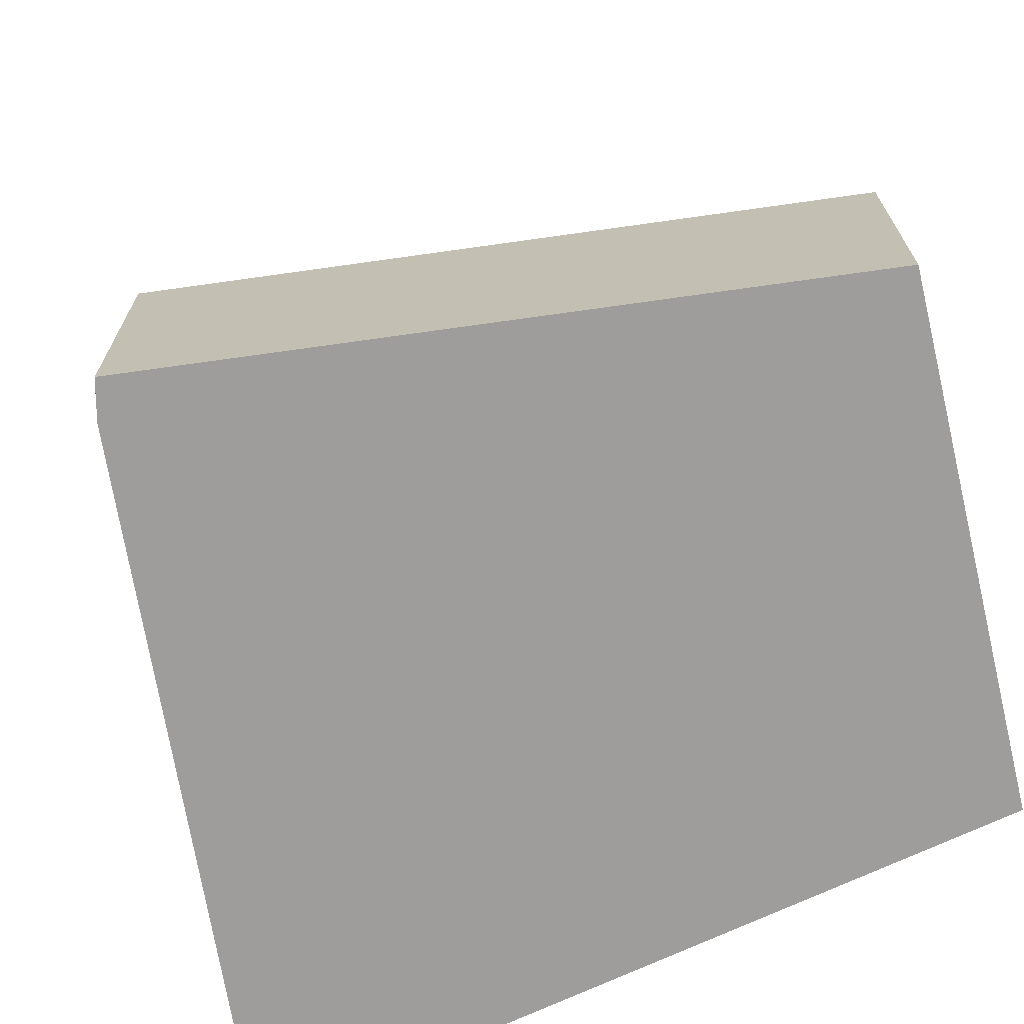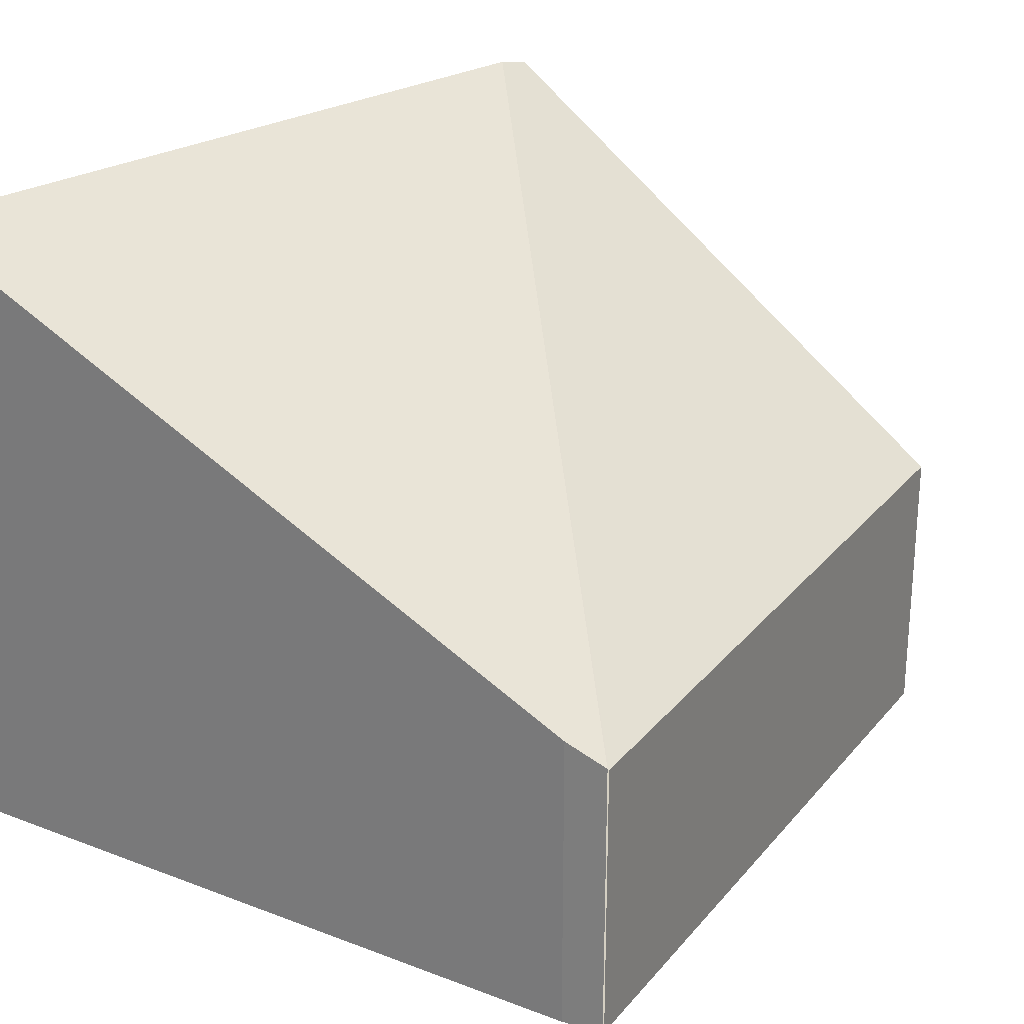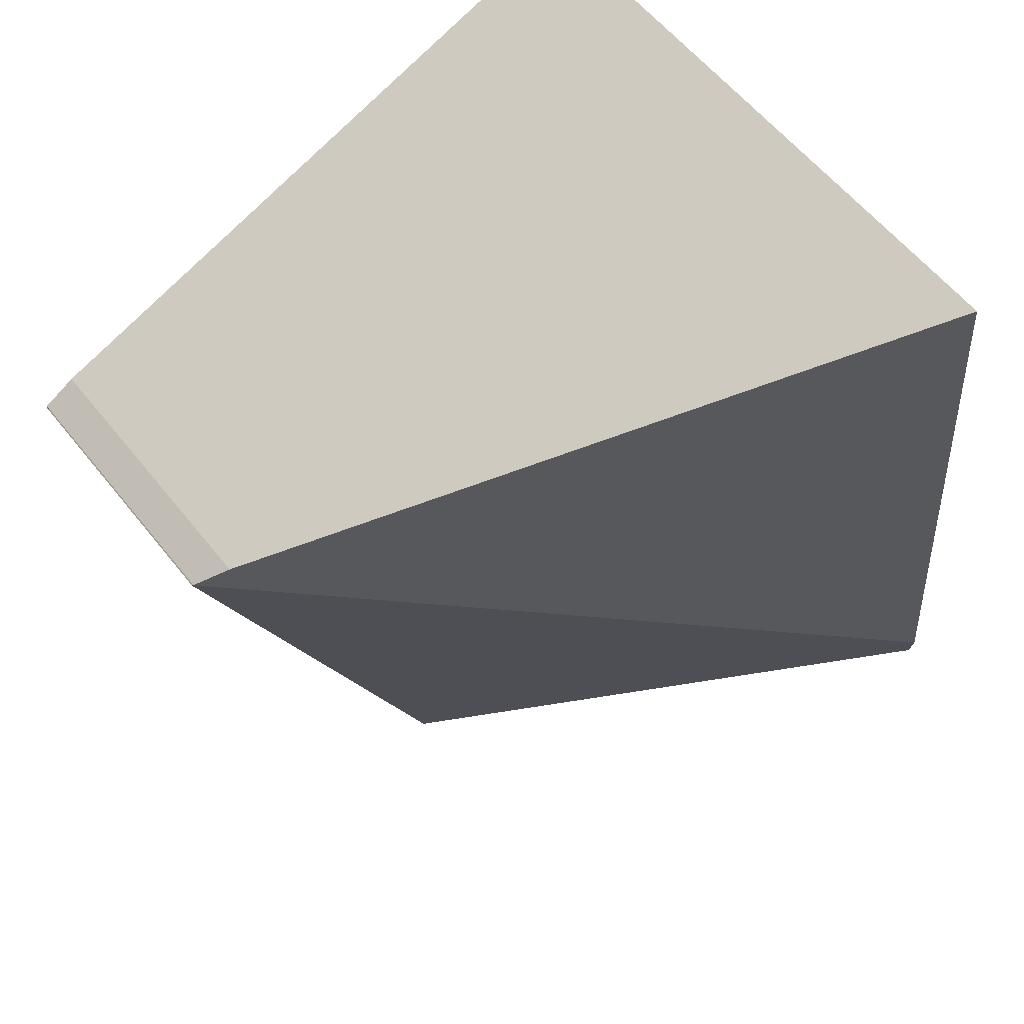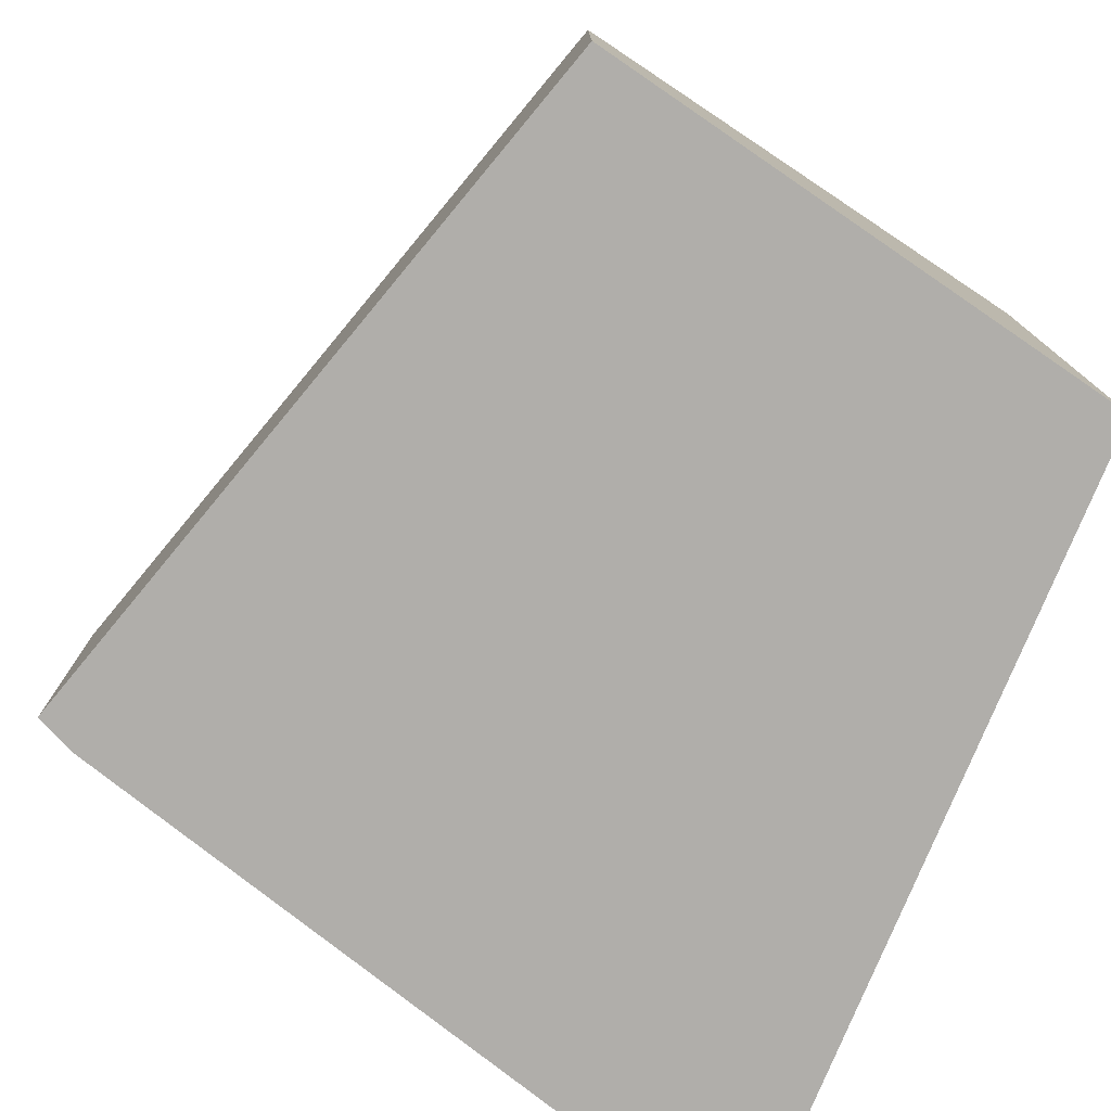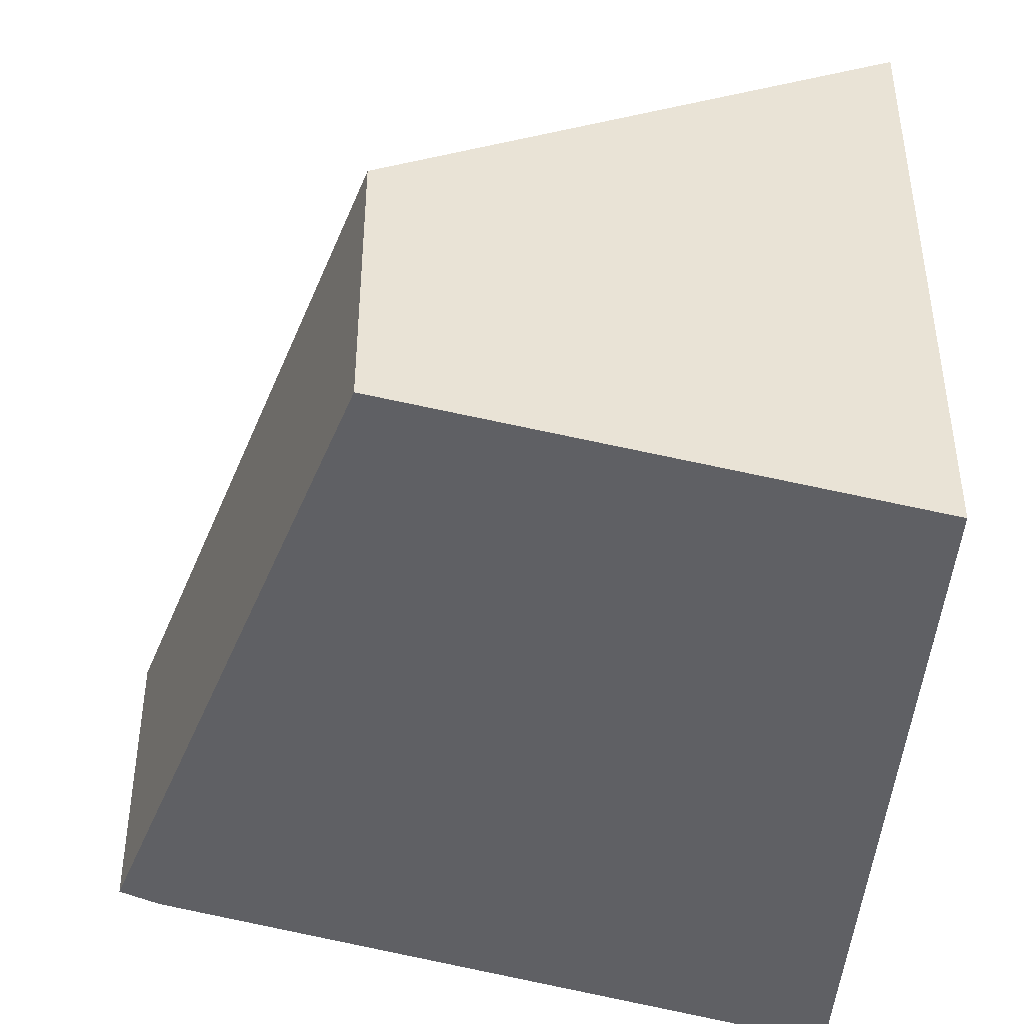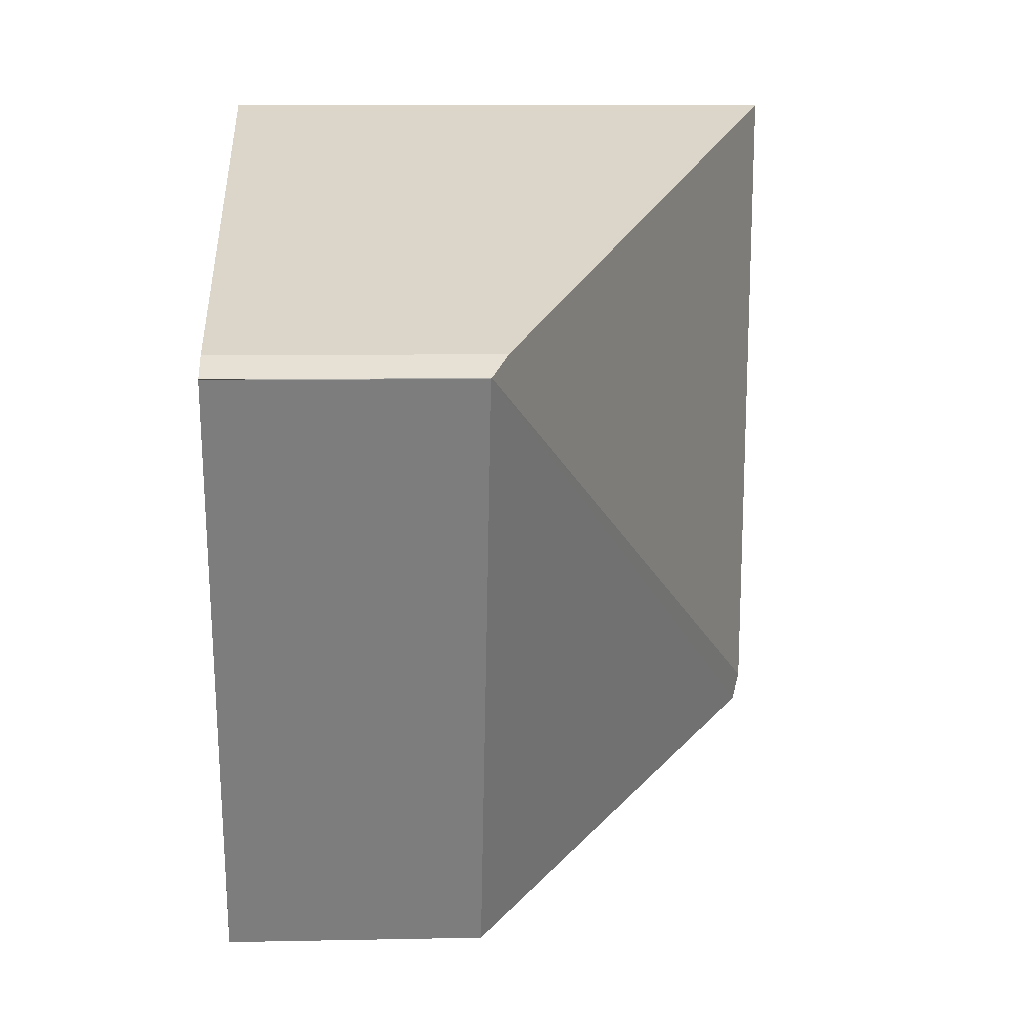
<metadata>
{"format":"obj","ext":"obj","renderer":"f3d","projection":"perspective","resolution":1024,"background":"white","views":[{"elev":-70.6,"azim":120.5,"up":"+Y"},{"elev":26.4,"azim":52.6,"up":"+Y"},{"elev":58.4,"azim":142.0,"up":"+Z"},{"elev":-77.9,"azim":162.8,"up":"+Y"},{"elev":-44.5,"azim":-178.7,"up":"+Y"},{"elev":8.6,"azim":86.9,"up":"+Z"}]}
</metadata>
<code>
v  0.028 5.788 0.299
v  6.592 2.699 4.681
v  6.905 2.534 4.5
v  0.643 5.788 6.984
v  2.28 4.1 -0.703
v  6.916 2.525 4.493
v  4.486 2.525 -1.383
v  0 5.727 3.507e-16
v  0.018 5.767 0.195
v  0 0 0
v  0.018 -1.194e-17 0.195
v  0.643 -4.276e-16 6.984
v  0.028 -1.831e-17 0.299
v  6.592 -2.866e-16 4.681
v  6.905 -2.755e-16 4.5
v  6.916 -2.751e-16 4.493
v  4.486 8.468e-17 -1.383
v  2.28 4.305e-17 -0.703
g defaultobject
f 1 2 3
f 2 1 4
f 5 6 7
f 6 5 8
f 6 8 9
f 6 9 1
f 6 1 3
f 9 4 1
f 4 9 8
f 4 8 10
f 4 10 11
f 4 11 12
f 12 11 13
f 12 2 4
f 2 12 14
f 14 3 2
f 3 14 15
f 16 7 6
f 7 16 17
f 5 10 8
f 10 5 7
f 10 7 18
f 18 7 17
f 13 14 12
f 14 13 11
f 14 11 10
f 14 10 18
f 14 18 17
f 14 17 16

</code>
